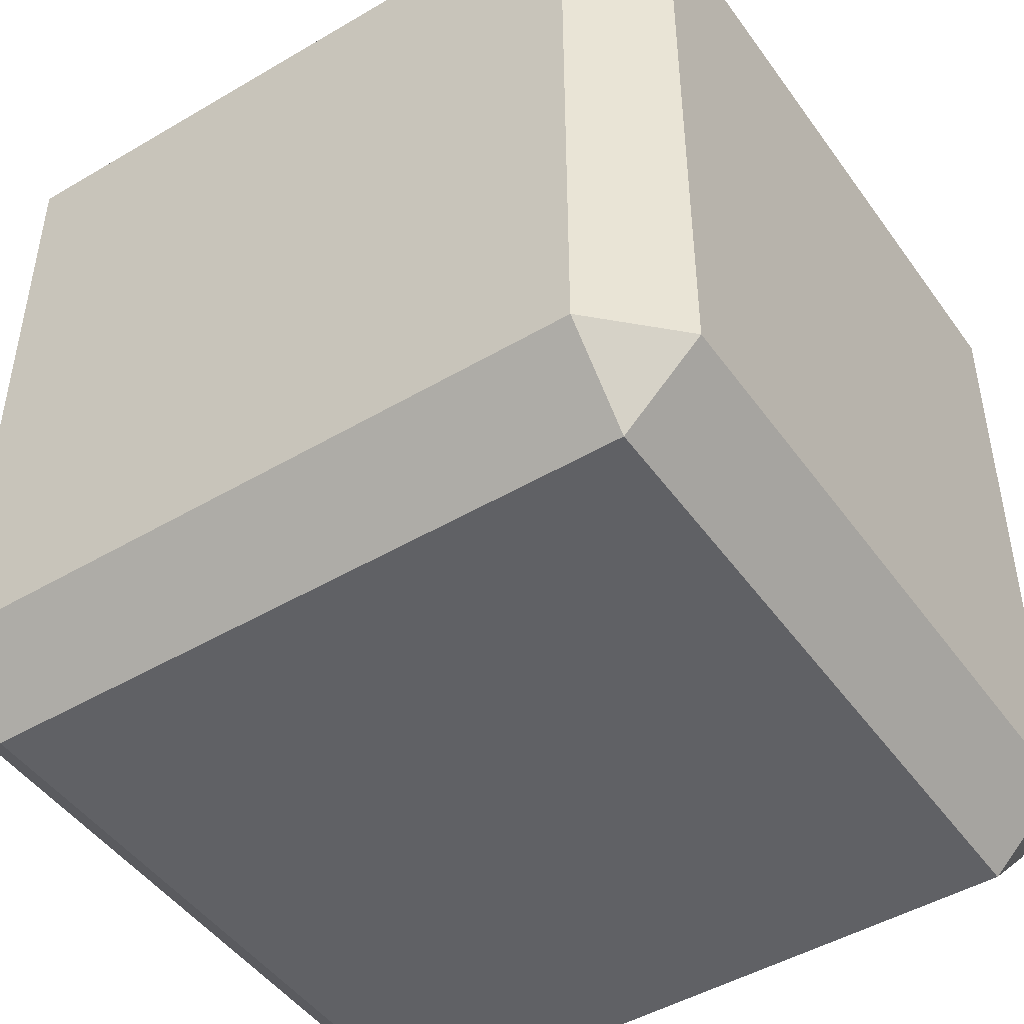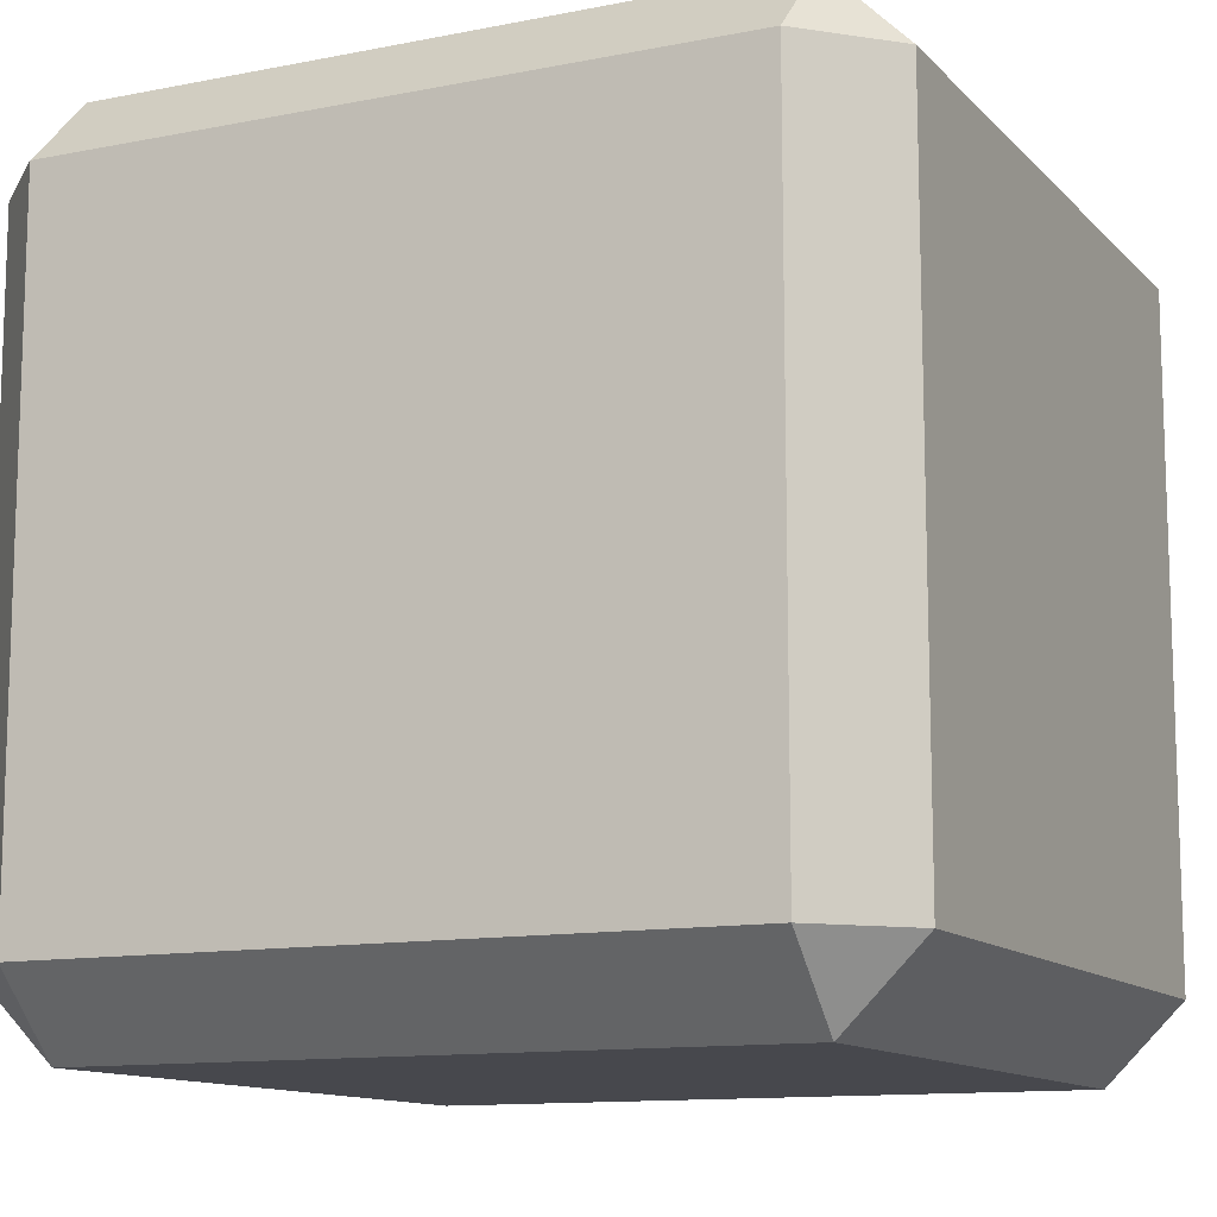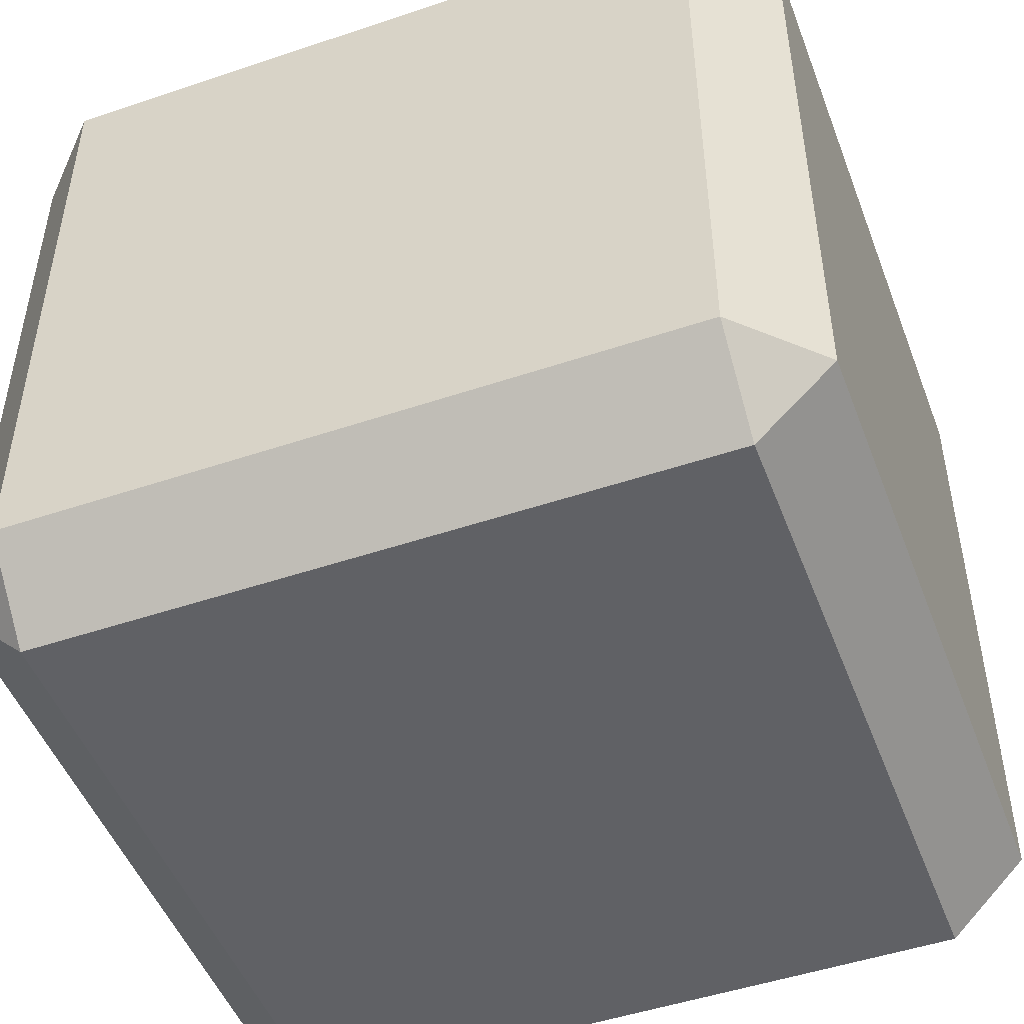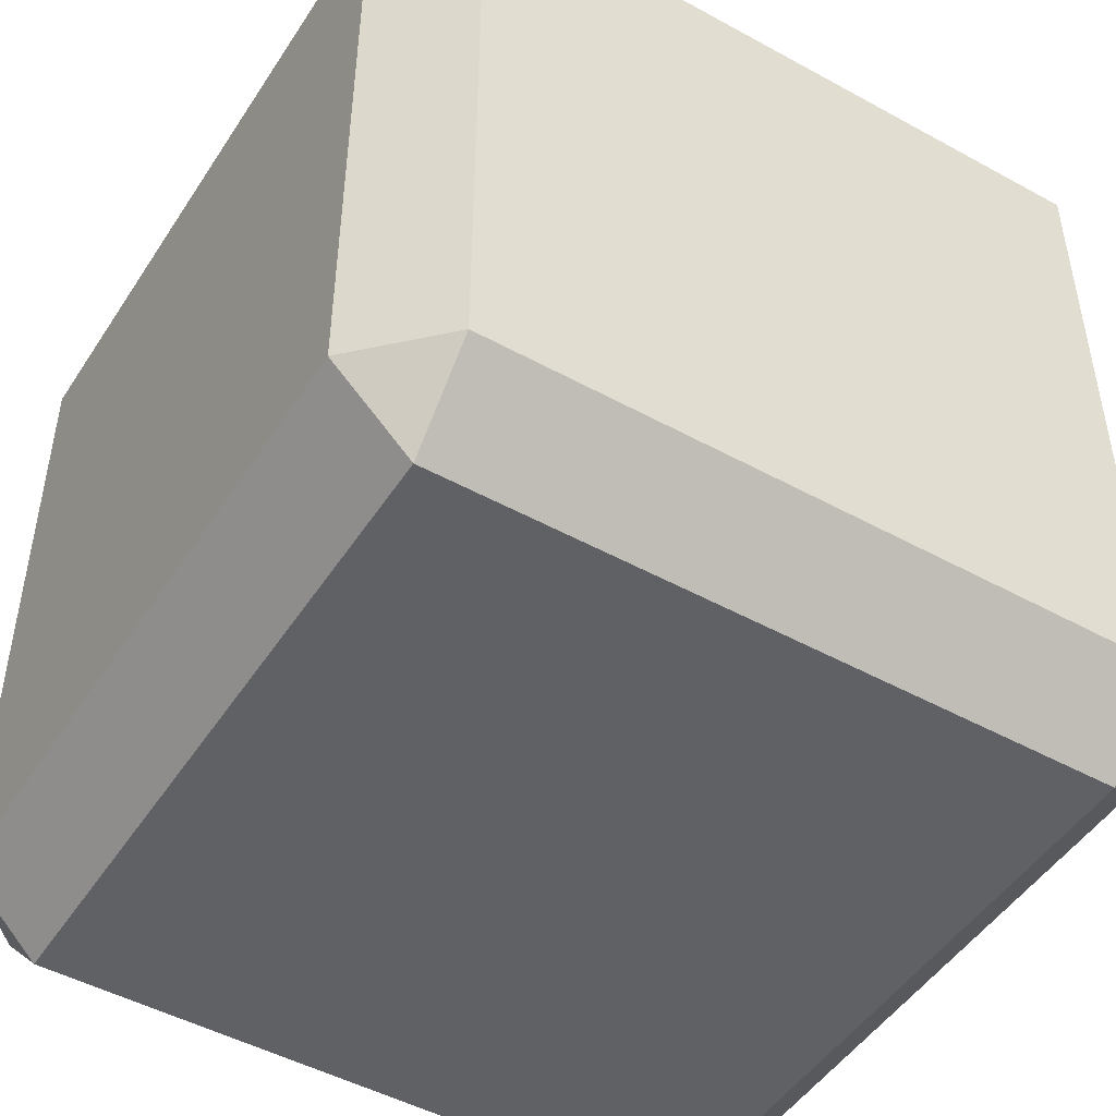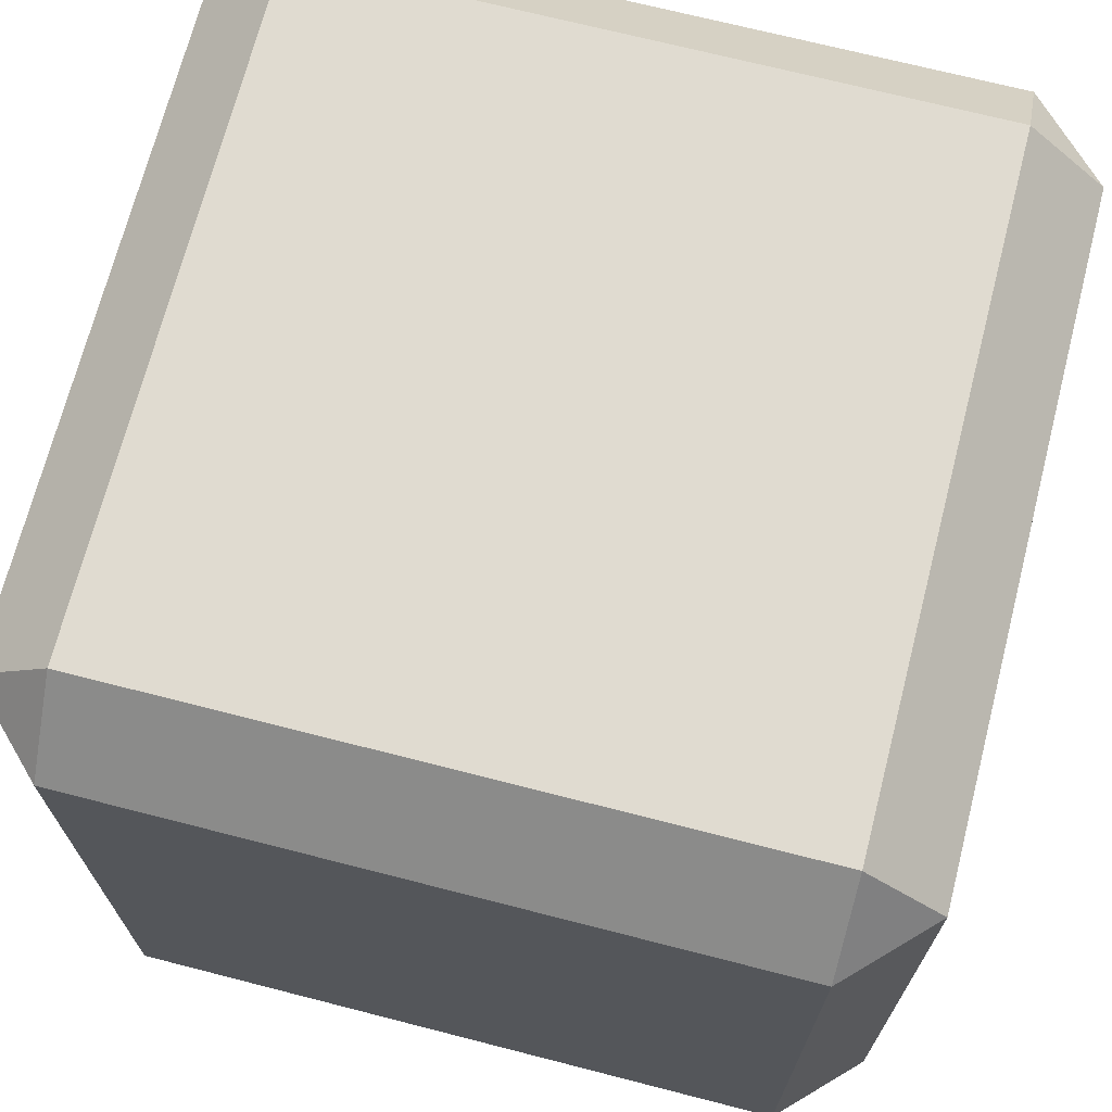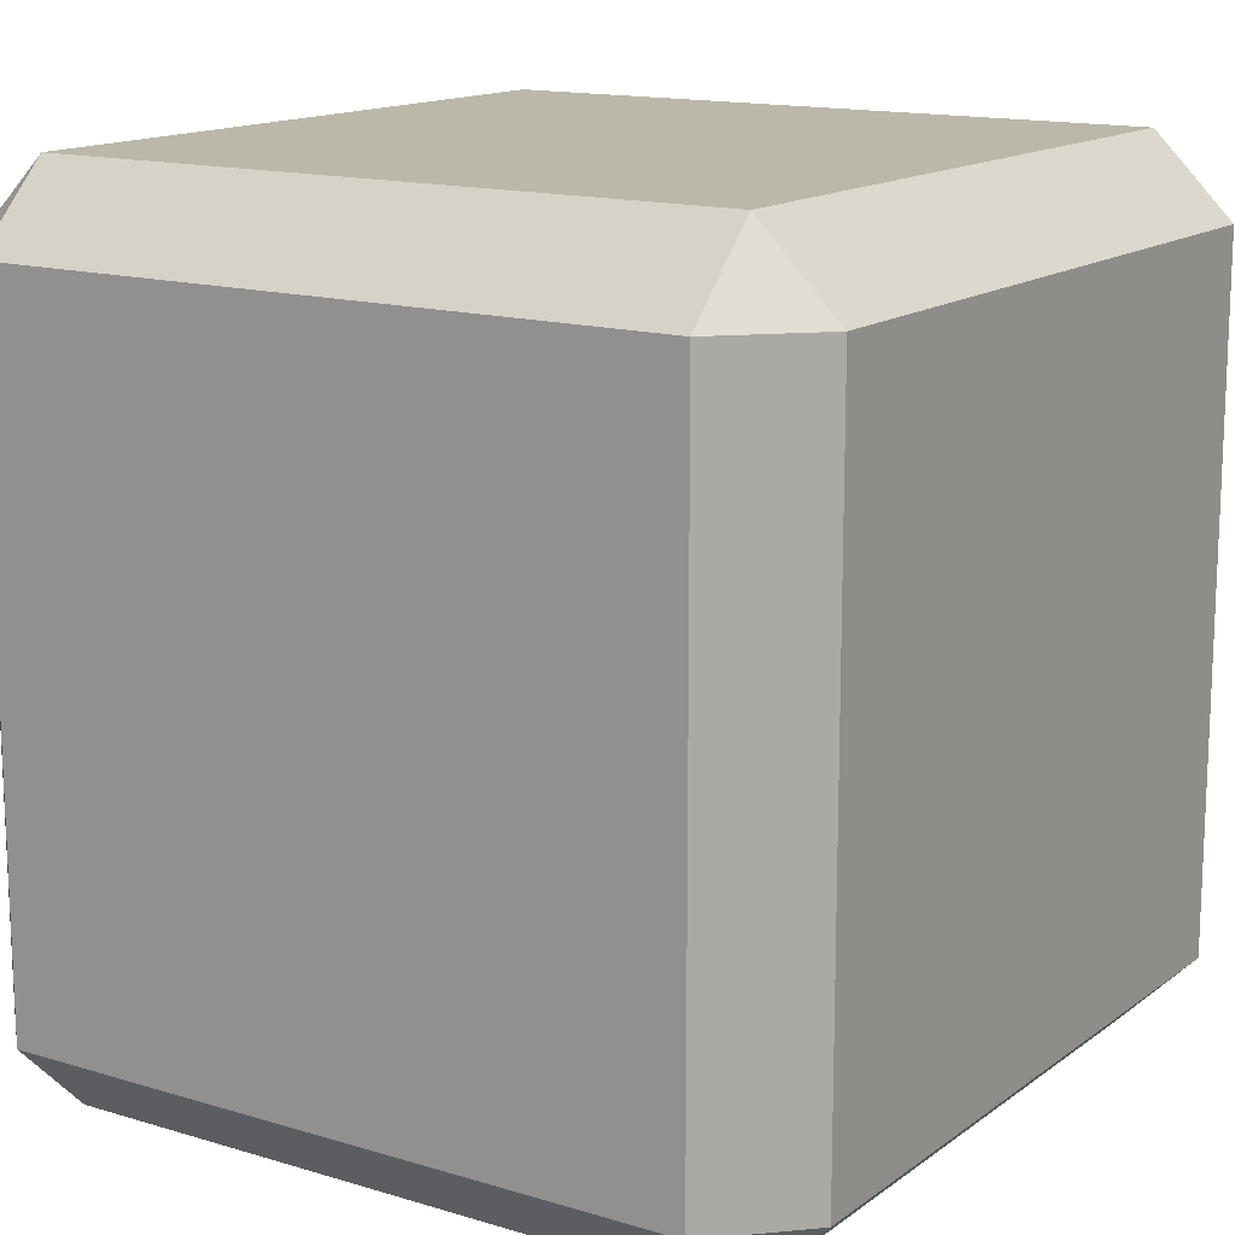
<metadata>
{"format":"obj","ext":"obj","renderer":"f3d","projection":"perspective","resolution":1024,"background":"white","views":[{"elev":-47.1,"azim":123.7,"up":"+Z"},{"elev":-11.9,"azim":-154.6,"up":"+Z"},{"elev":-49.1,"azim":20.5,"up":"+Y"},{"elev":-48.2,"azim":58.4,"up":"+Z"},{"elev":70.2,"azim":-75.6,"up":"+Y"},{"elev":14.5,"azim":-56.6,"up":"+Y"}]}
</metadata>
<code>
g default
v -0.5777 -0.4163 0.4597
v -0.4725 -0.5215 0.4597
v -0.4725 -0.4163 0.565
v 0.4375 -0.5215 0.4597
v 0.5427 -0.4163 0.4597
v 0.4375 -0.4163 0.565
v -0.4725 0.591 0.4597
v -0.5777 0.4858 0.4597
v -0.4725 0.4858 0.565
v 0.5427 0.4858 0.4597
v 0.4375 0.591 0.4597
v 0.4375 0.4858 0.565
v -0.4725 0.4858 -0.5445
v -0.5777 0.4858 -0.4392
v -0.4725 0.591 -0.4392
v 0.5427 0.4858 -0.4392
v 0.4375 0.4858 -0.5445
v 0.4375 0.591 -0.4392
v -0.4725 -0.5215 -0.4392
v -0.5777 -0.4163 -0.4392
v -0.4725 -0.4163 -0.5445
v 0.5427 -0.4163 -0.4392
v 0.4375 -0.5215 -0.4392
v 0.4375 -0.4163 -0.5445
g pCube1
f 19 23 4 2
f 6 12 9 3
f 8 14 20 1
f 22 16 10 5
f 11 18 15 7
f 17 24 21 13
f 2 1 20 19
f 3 2 4 6
f 1 3 9 8
f 5 4 23 22
f 6 5 10 12
f 8 7 15 14
f 7 9 12 11
f 11 10 16 18
f 14 13 21 20
f 13 15 18 17
f 17 16 22 24
f 19 21 24 23
f 1 2 3
f 4 5 6
f 7 8 9
f 10 11 12
f 13 14 15
f 16 17 18
f 19 20 21
f 22 23 24

</code>
